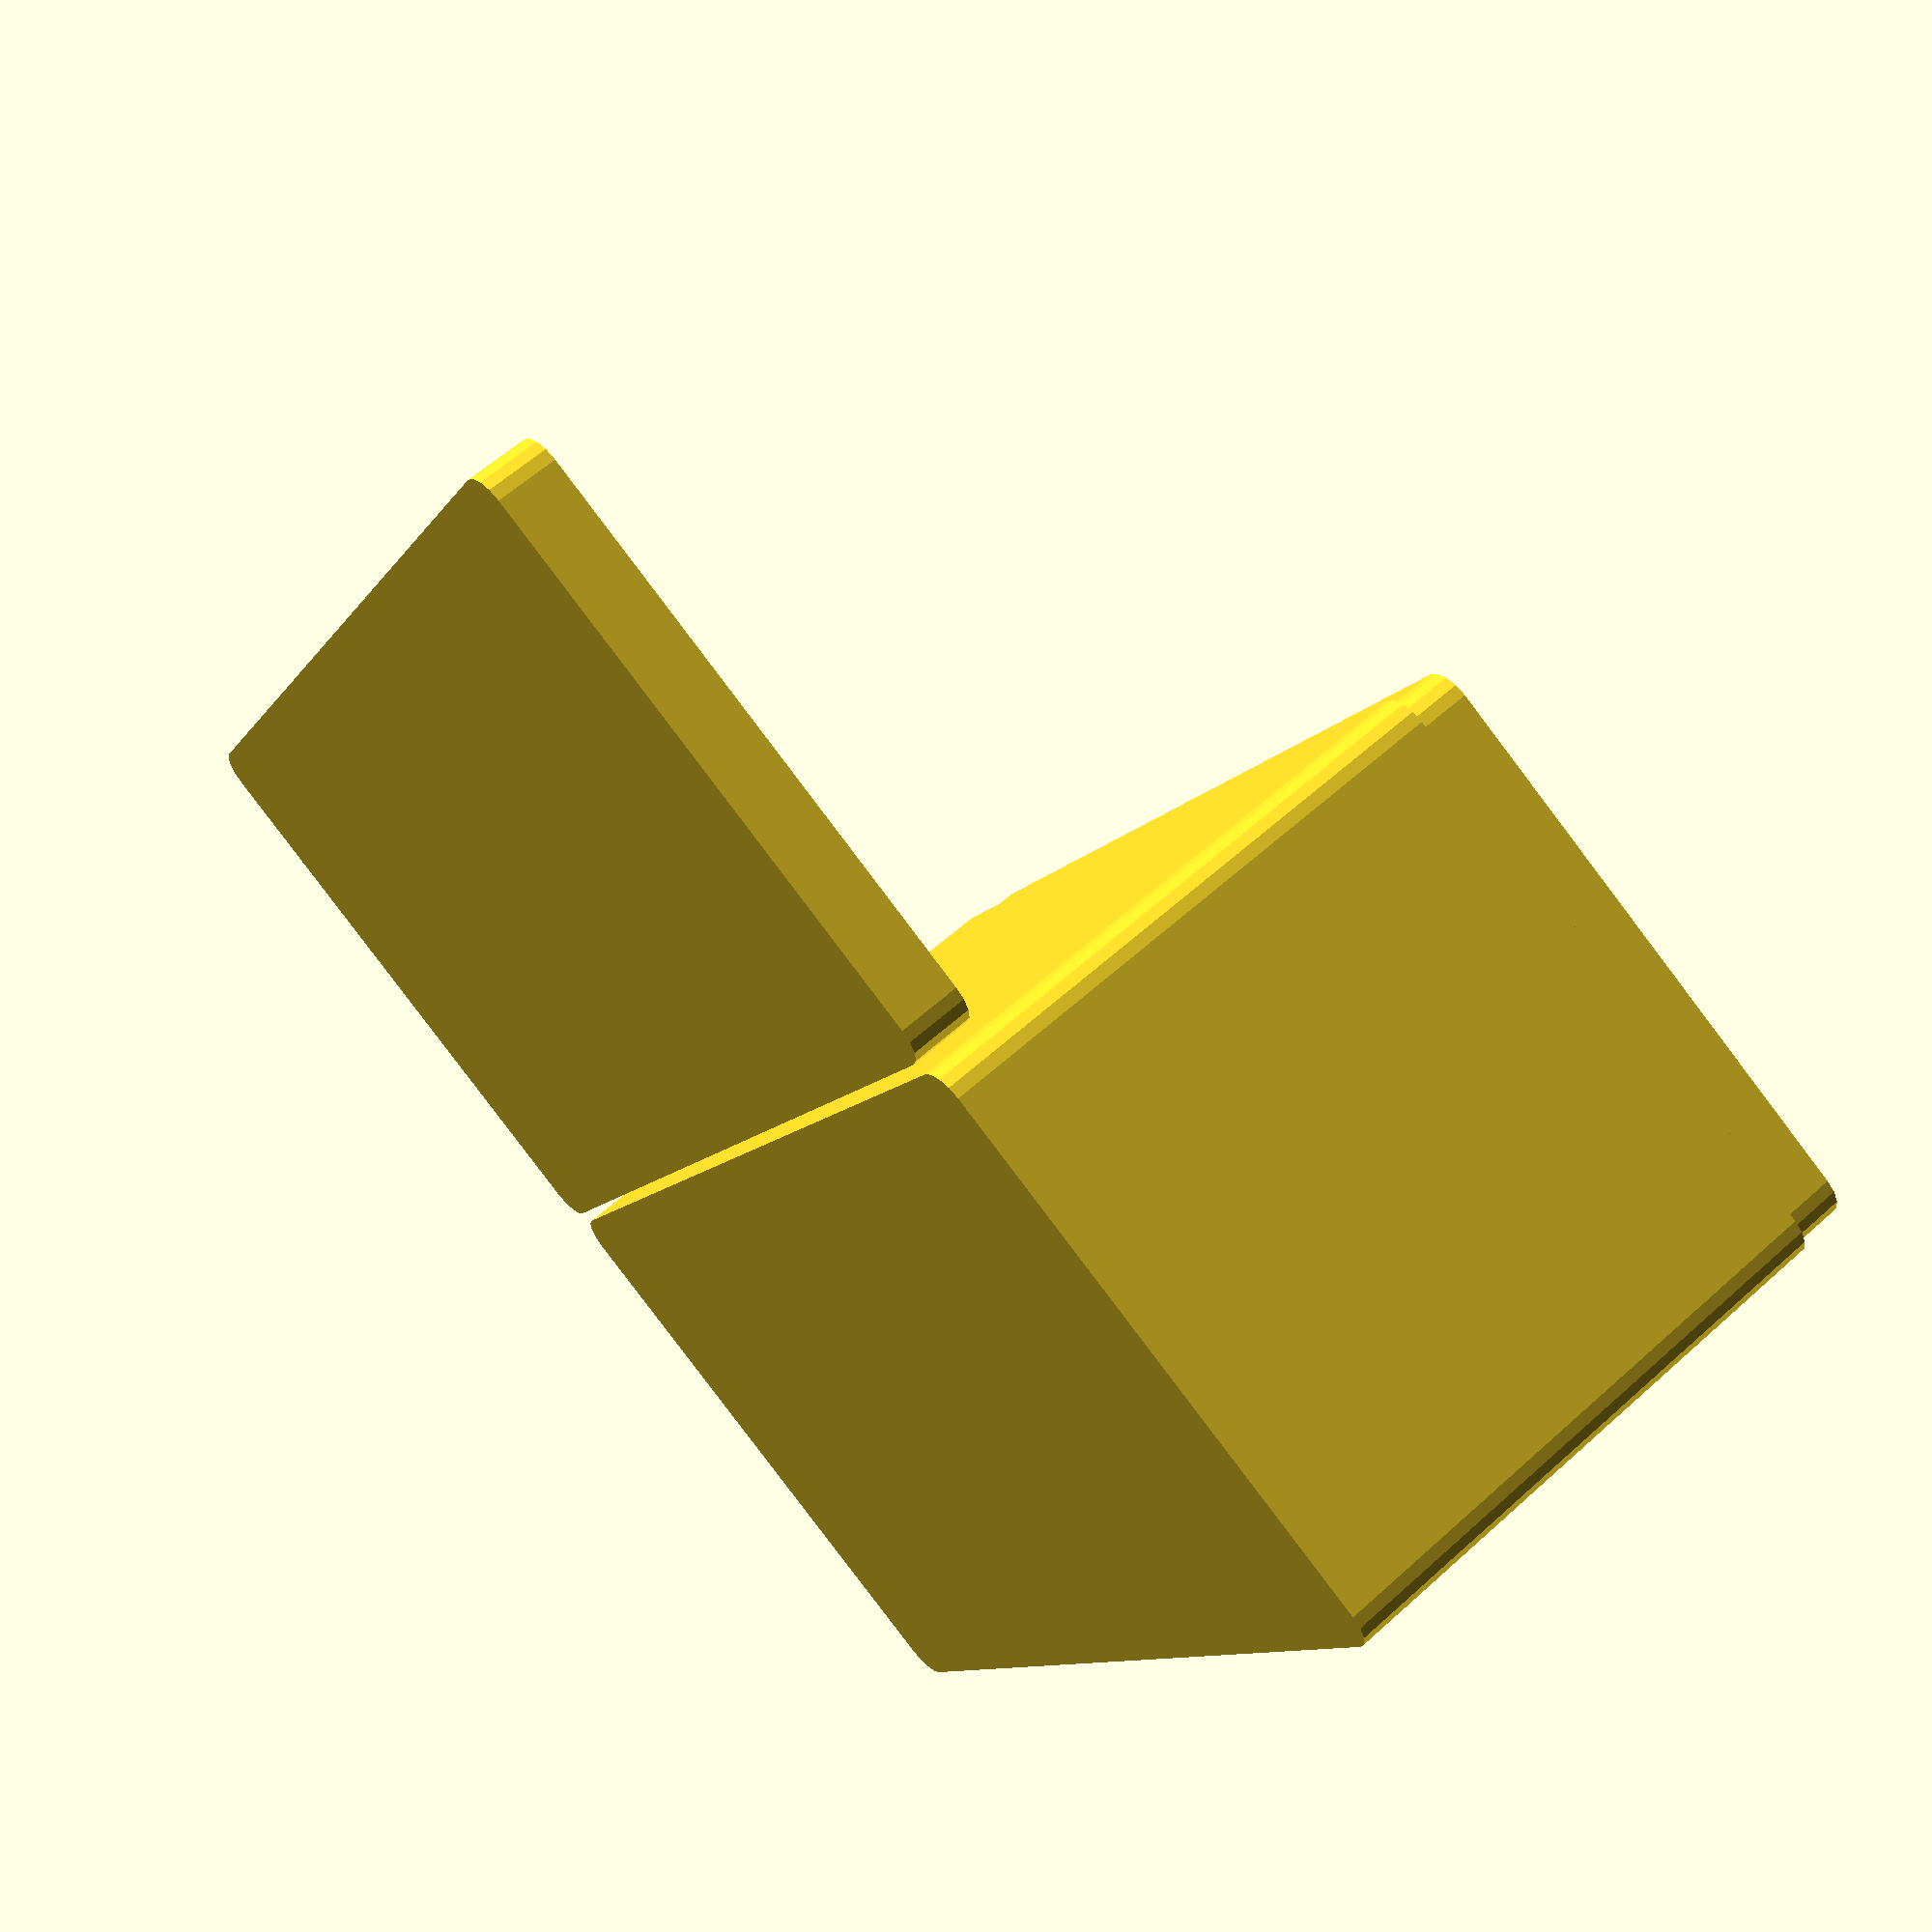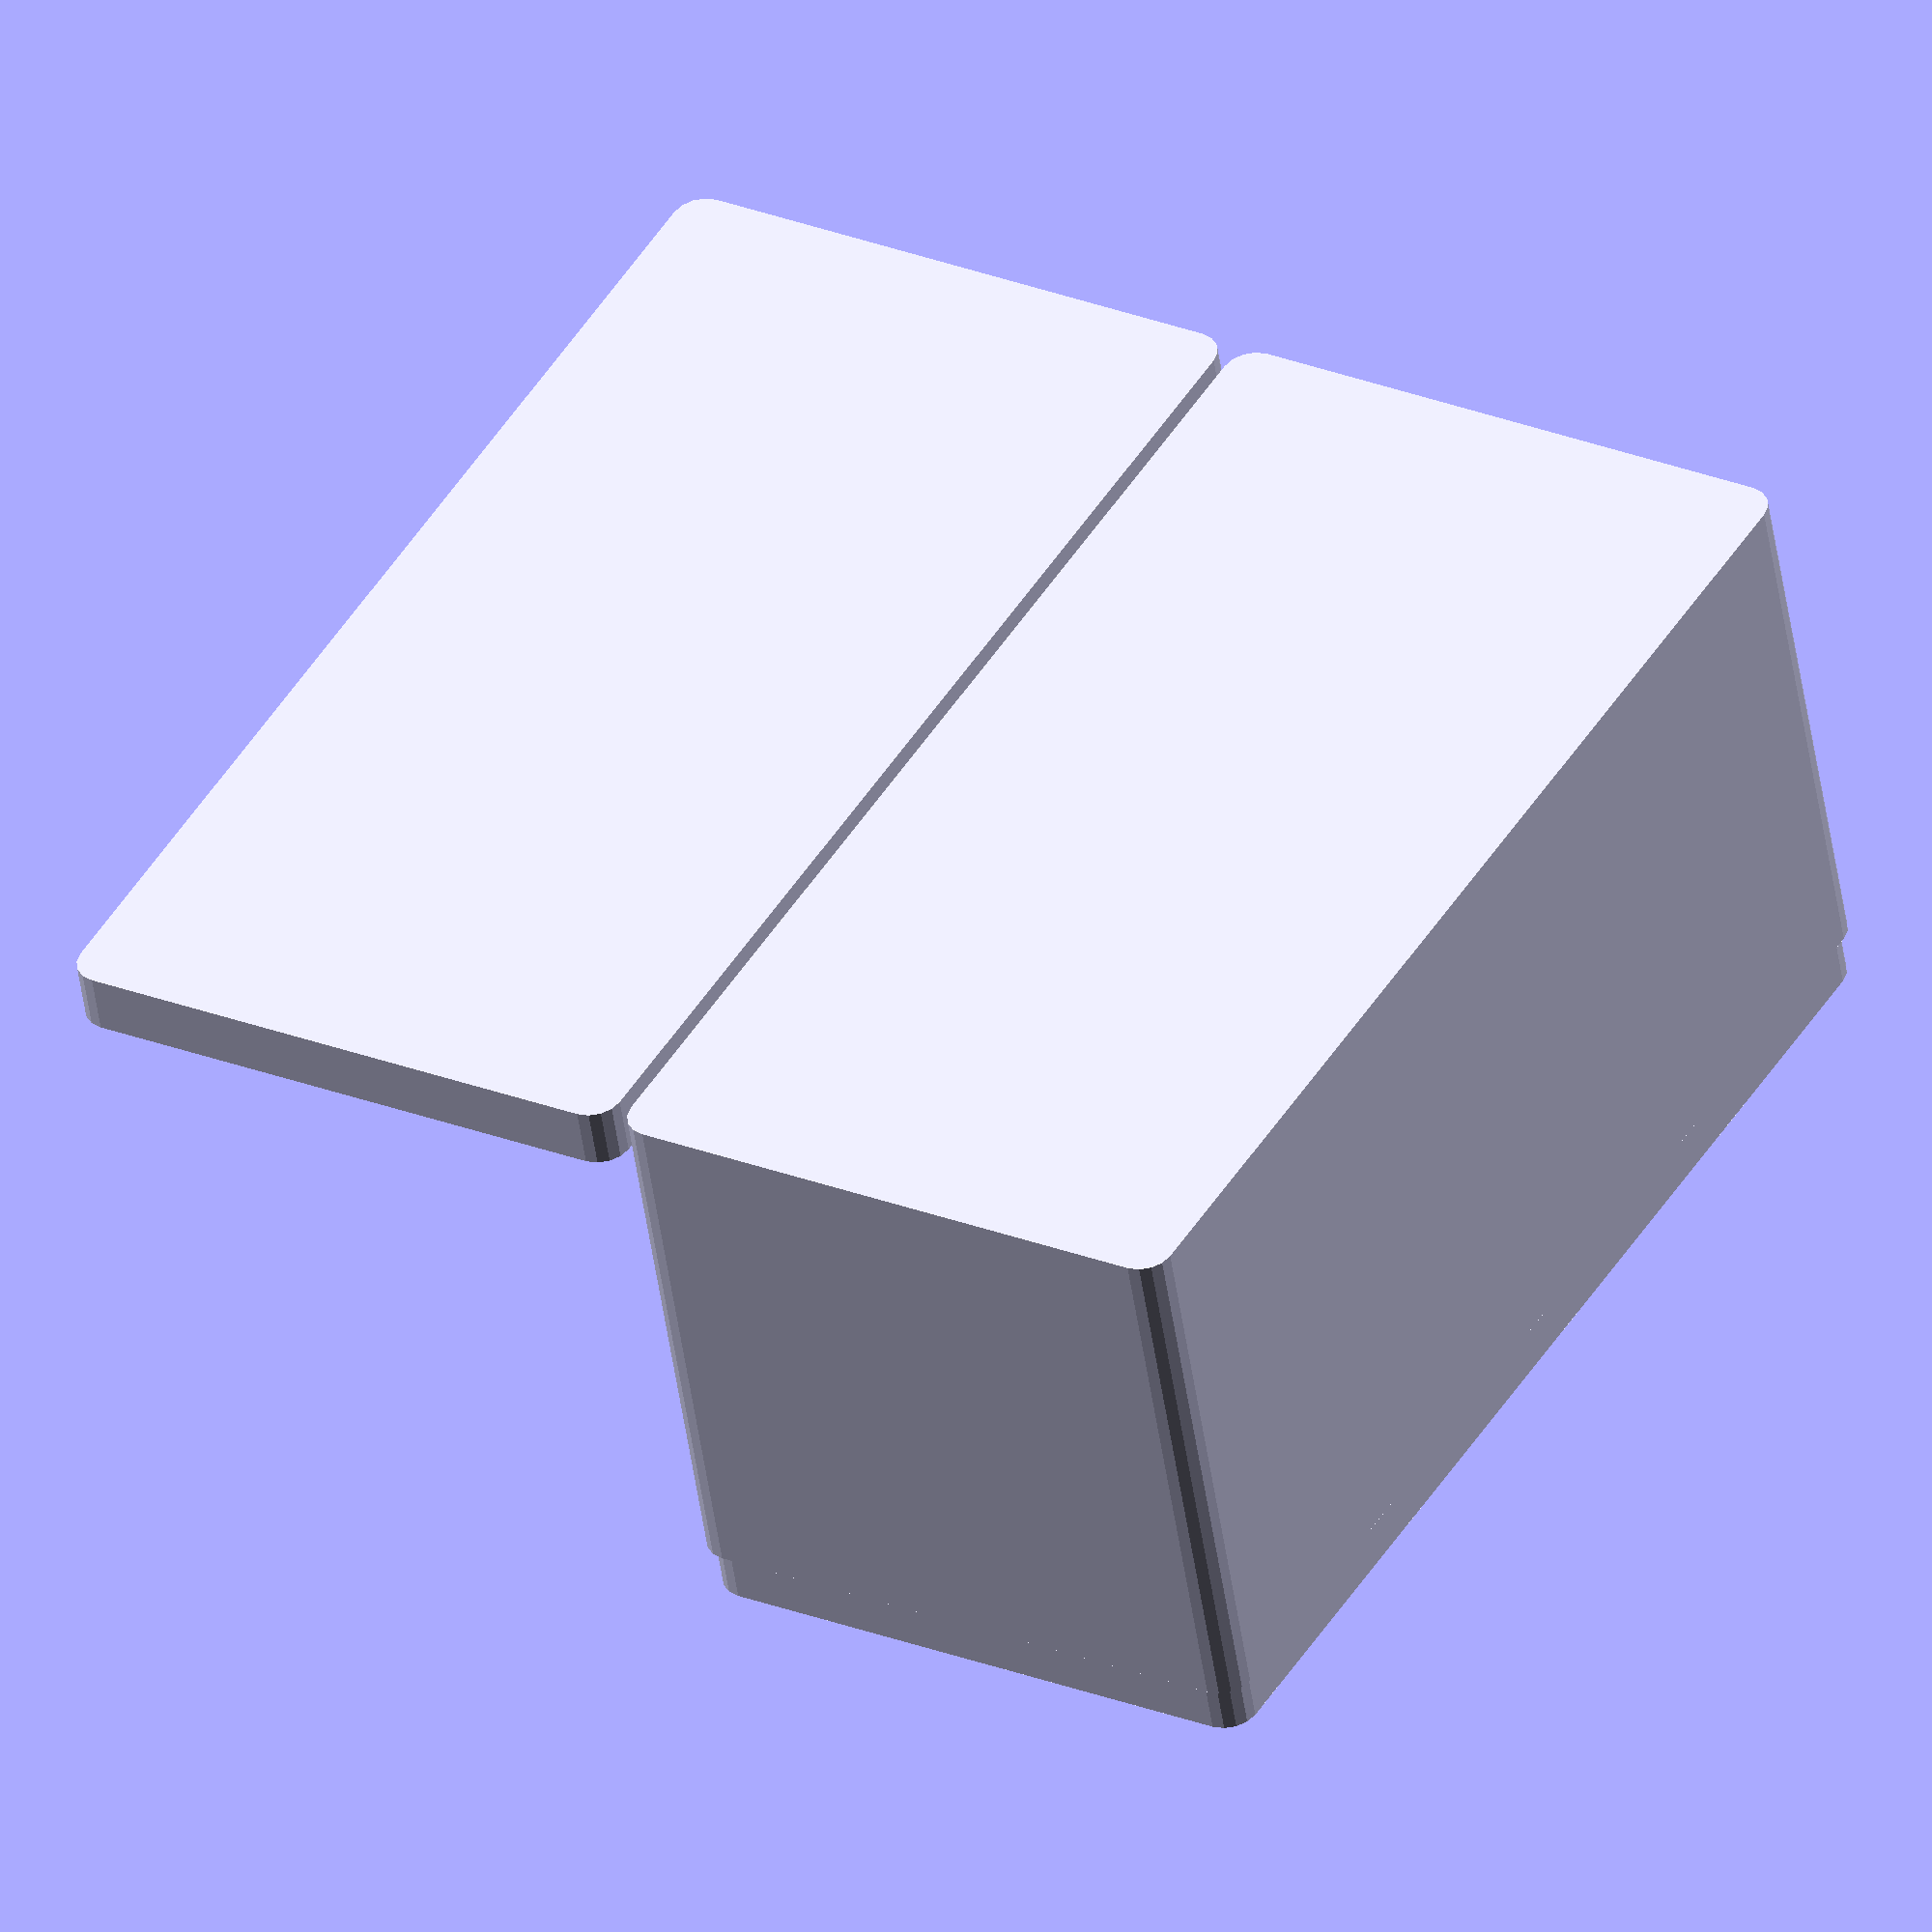
<openscad>
// http://www.thingiverse.com/thing:213934

// ================ variables

//CUSTOMIZER VARIABLES

/* [Main] */

// in mm
x_width=100;

// in mm
y_width=200;

// in mm
height=50;

// Wall thickness in mm
thickness=2; // [1:10]

// Corner roundover in mm (0=sharp corner)
radius=5; // [0:50]

// Generate the box
do_box=1; // [0:no,1:yes]

// Generate a lid
do_lid=1; // [0:no,1:yes]

// height in mm
lid_thickness=5;

//CUSTOMIZER VARIABLES END

// Screw pilot hole size
screw_pilot=1.125*1;

// Screw hole size
screw_hole=2.5*1;

// Whether you want the screw countersunk
screw_countersink=0*1;

// =============== calculated variables
lid_height=min(height/4,lid_thickness);
corner_radius=min(radius,x_width/2,y_width/2);
xadj=x_width-(corner_radius*2);
yadj=y_width-(corner_radius*2);
snugfit=0.5/2;

// =============== program

// ---- The box
if(do_box==1) translate([-((x_width/2+1)*do_lid),0,height/2-thickness]) difference() {

union() {
minkowski() // main body
{
 cube([xadj,yadj,height-lid_height],center=true);
 cylinder(r=corner_radius,h=height-lid_height);
}

translate([0,0,lid_height-thickness]) minkowski() // main body overlap
{
 cube([xadj-thickness,yadj-thickness,height-(thickness*2)],center=true);
 cylinder(r=corner_radius,h=height);
}
}

translate([0,0,thickness*2]) minkowski() // inside area
{
 cube([xadj-((thickness+snugfit)*2),yadj-((thickness+snugfit)*2),height],center=true);
 cylinder(r=corner_radius,h=height);
}

};

// ---- The lid
if(do_lid==1) translate([(x_width/2+1)*do_box,0,lid_height/2]) {

difference() {
minkowski() // main body
{
 cube([xadj,yadj,lid_height],center=true);
 cylinder(r=corner_radius,h=lid_height);
}

translate([0,0,thickness]) minkowski() // inside area
{
 cube([xadj-(thickness-snugfit),yadj-(thickness-snugfit),lid_height],center=true);
 cylinder(r=corner_radius,h=lid_height);
}
}

};


</openscad>
<views>
elev=300.2 azim=332.6 roll=227.2 proj=p view=wireframe
elev=49.1 azim=329.9 roll=188.1 proj=o view=solid
</views>
